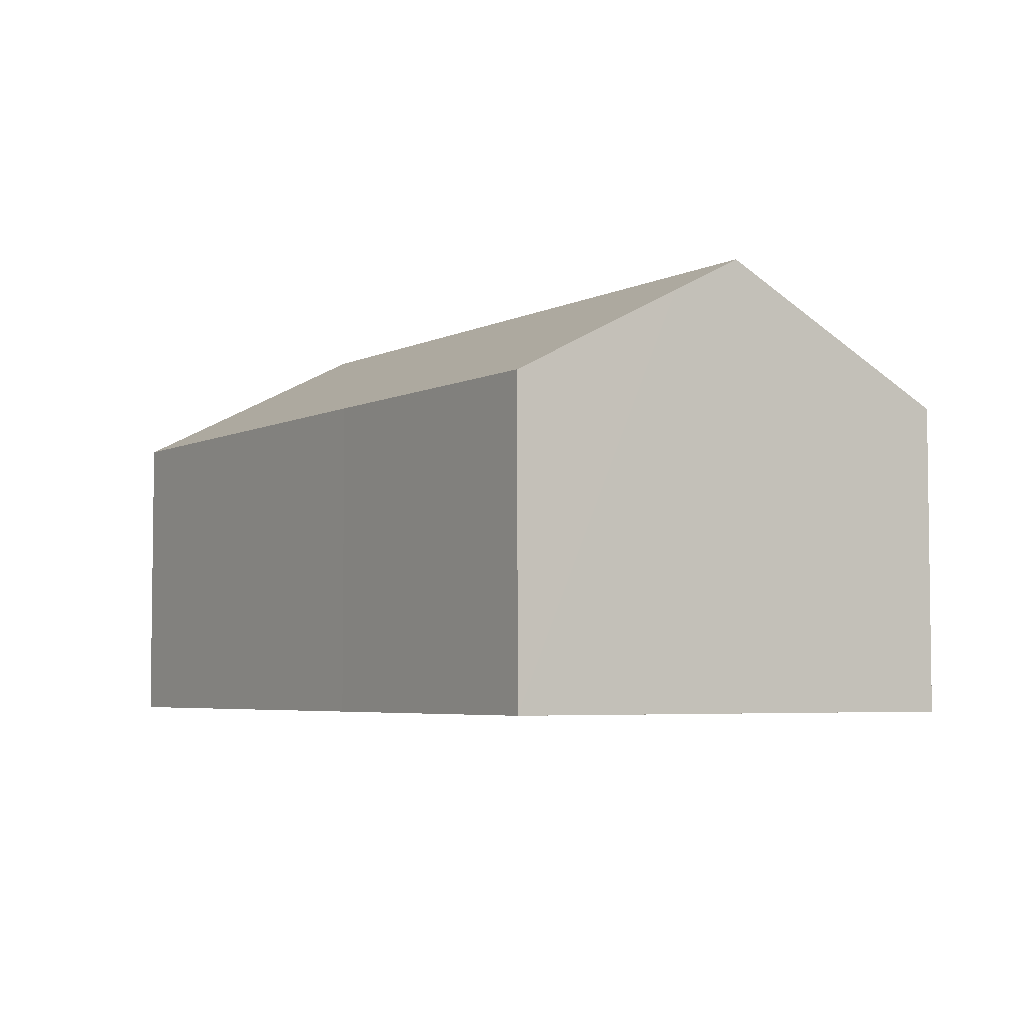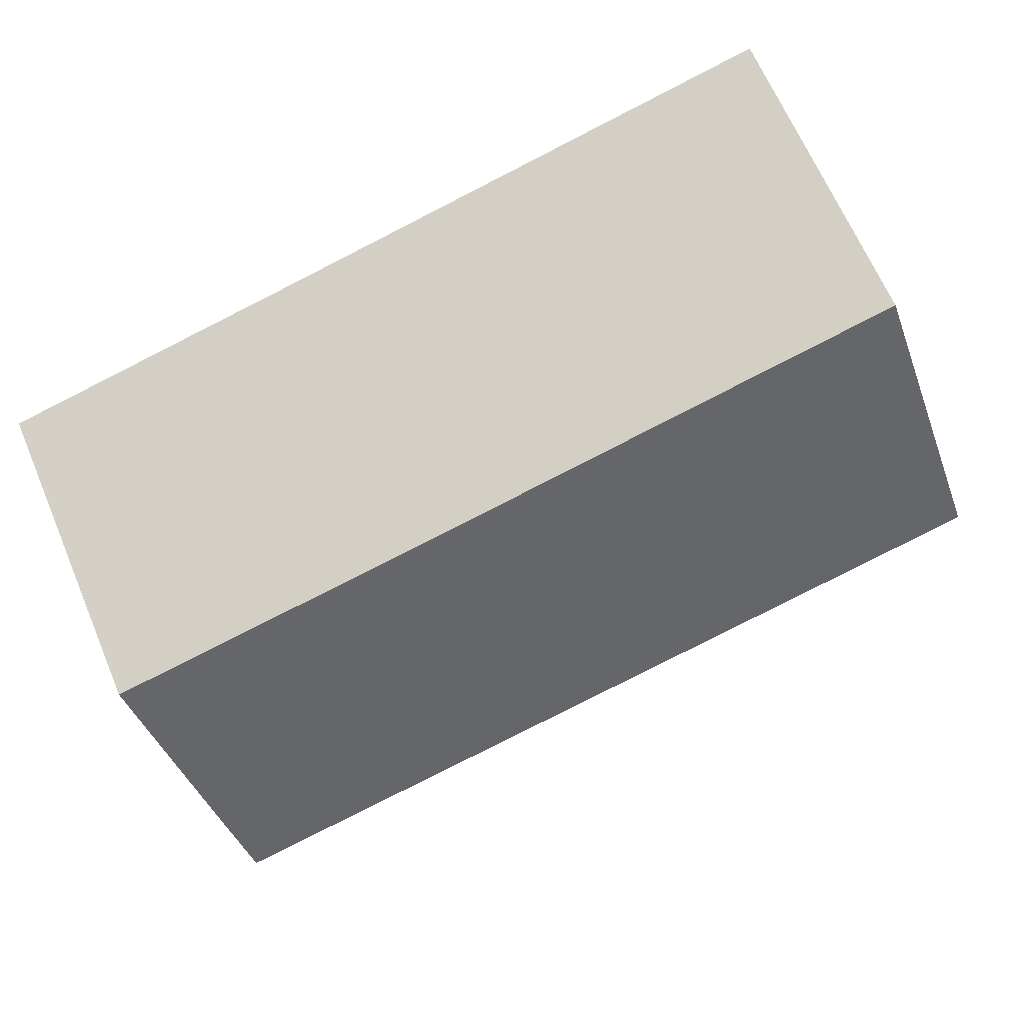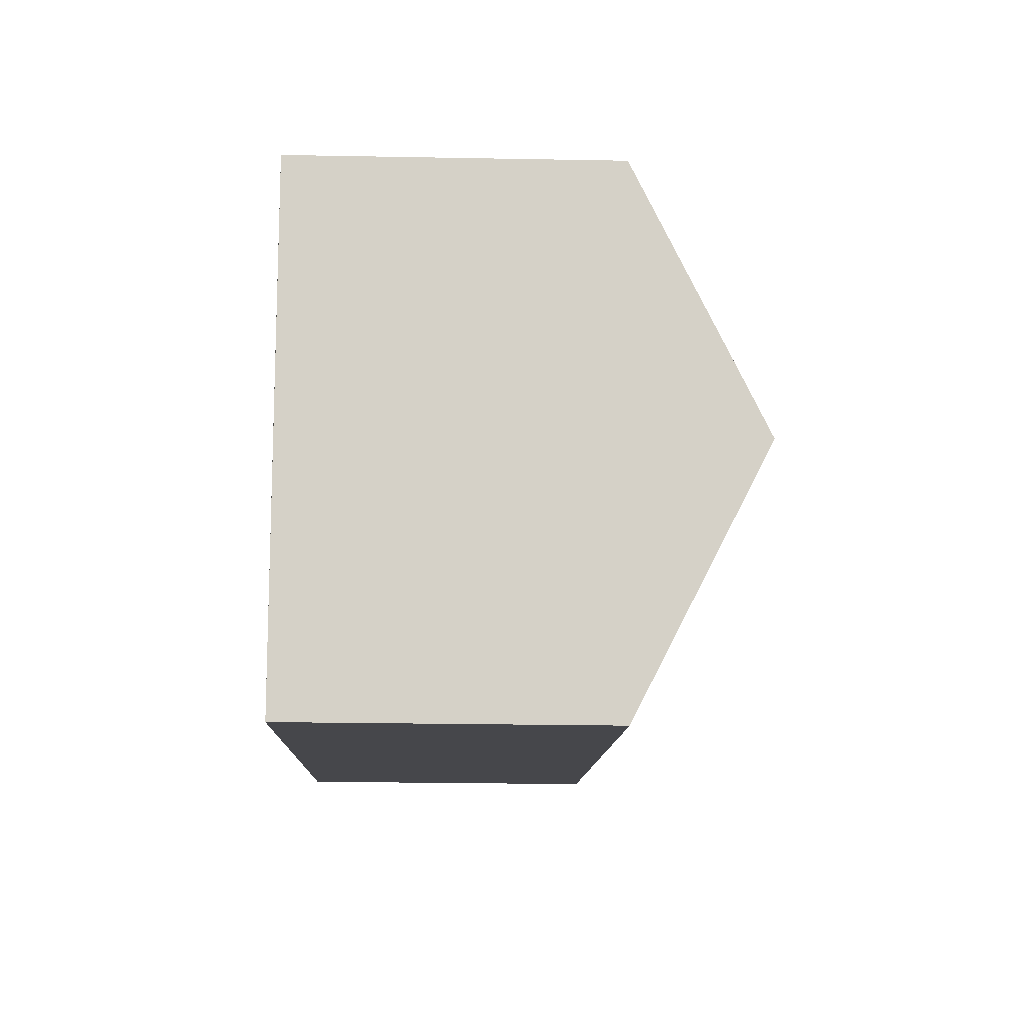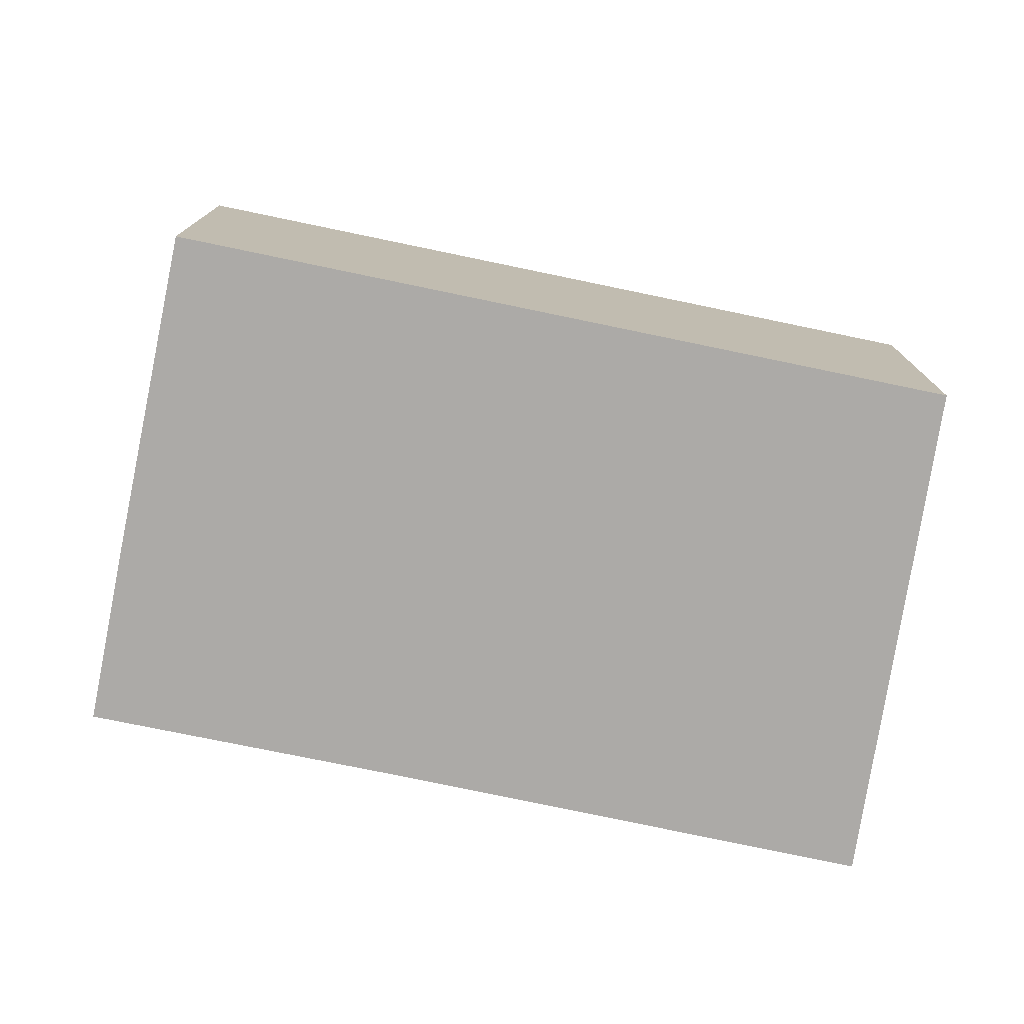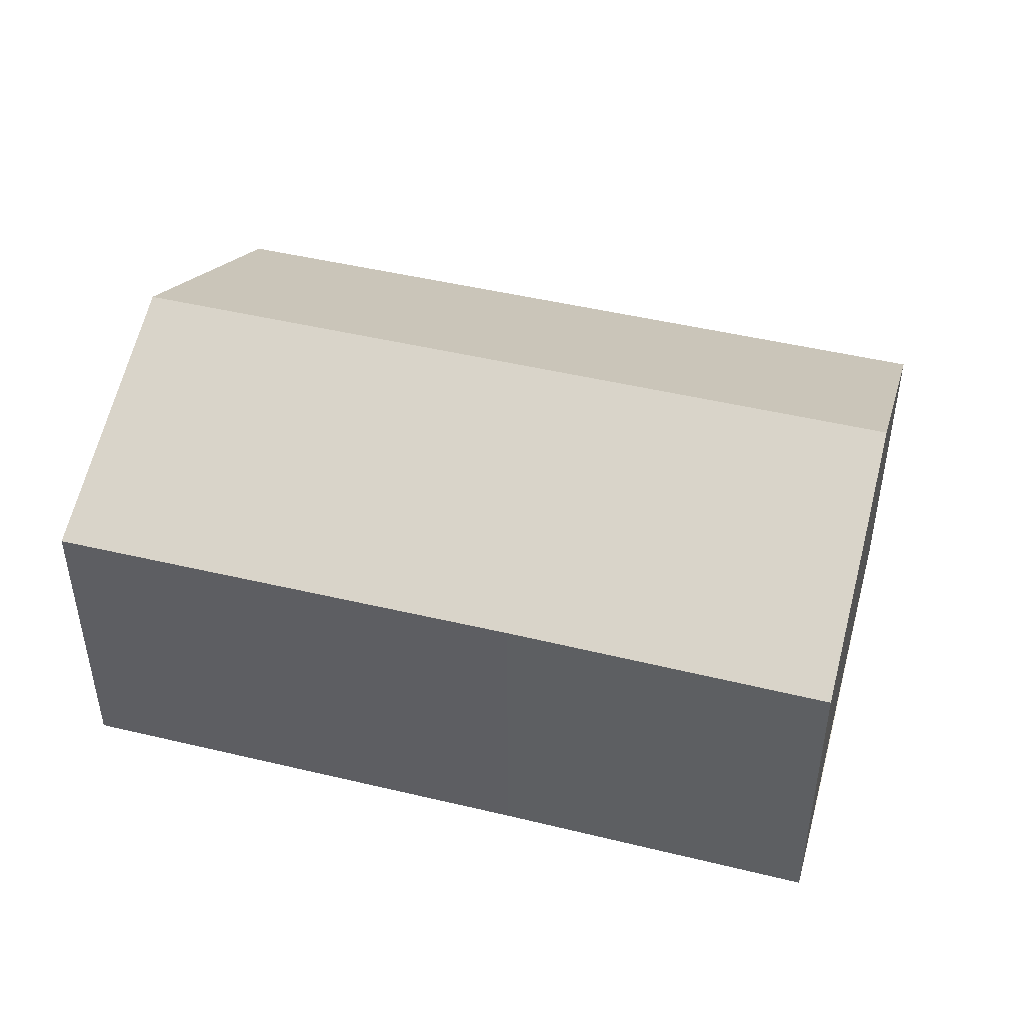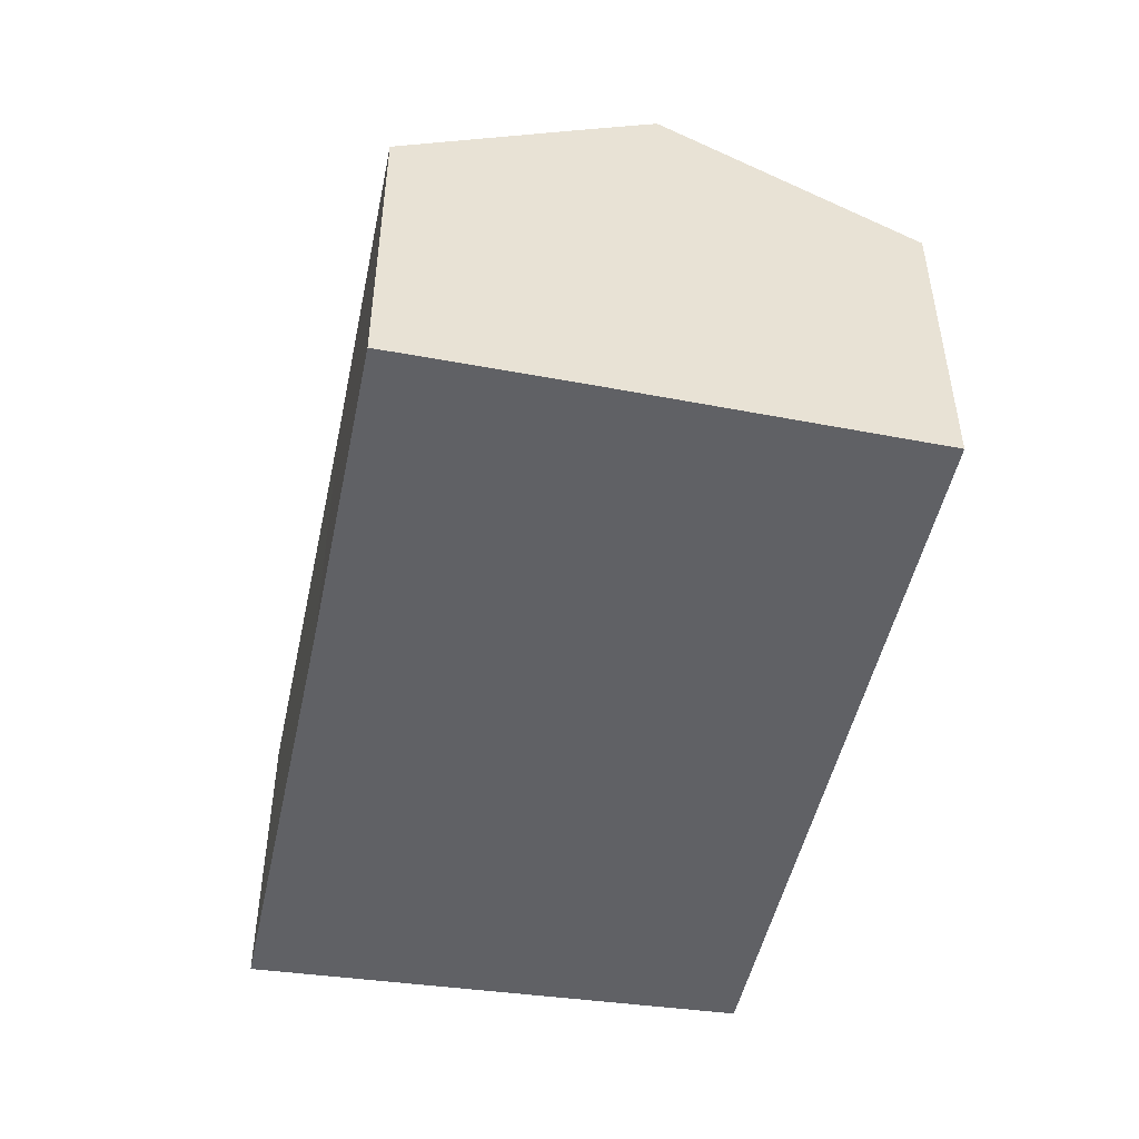
<metadata>
{"format":"obj","ext":"obj","renderer":"f3d","projection":"perspective","resolution":1024,"background":"white","views":[{"elev":-4.7,"azim":71.3,"up":"+Y"},{"elev":65.4,"azim":157.1,"up":"+Z"},{"elev":-25.0,"azim":88.3,"up":"+Z"},{"elev":-76.1,"azim":-177.4,"up":"+Y"},{"elev":46.2,"azim":29.9,"up":"+Y"},{"elev":-48.6,"azim":92.6,"up":"+Y"}]}
</metadata>
<code>
v  19.45 8.029 -4.969
v  1.26 11.34 6.477
v  21.1 11.34 1.343
v  0.174 8.459 0.894
v  0 7.998 4.897e-16
v  22.15 9.214 5.398
v  22.6 8.016 7.721
v  22.73 8.016 7.688
v  14.55 8.035 9.765
v  2.512 8.016 12.92
v  21.59 10.36 3.2
v  2.512 -7.911e-16 12.92
v  14.55 -5.979e-16 9.765
v  22.6 -4.728e-16 7.721
v  22.73 -4.708e-16 7.688
v  19.45 3.043e-16 -4.969
v  22.15 -3.305e-16 5.398
v  21.59 -1.959e-16 3.2
v  21.1 -8.223e-17 1.343
v  0 0 0
v  0.174 -5.474e-17 0.894
v  1.26 -3.966e-16 6.477
g defaultobject
f 1 2 3
f 2 1 4
f 4 1 5
f 6 7 8
f 7 6 9
f 9 2 10
f 2 9 6
f 2 6 11
f 2 11 3
f 12 9 10
f 9 12 13
f 9 13 7
f 7 13 14
f 7 14 8
f 8 14 15
f 15 6 8
f 6 15 11
f 11 15 3
f 3 15 1
f 1 15 16
f 16 15 17
f 16 17 18
f 16 18 19
f 16 5 1
f 5 16 20
f 20 4 5
f 4 20 2
f 2 20 10
f 10 20 21
f 10 21 22
f 10 22 12
f 14 17 15
f 17 14 13
f 17 13 18
f 18 13 19
f 19 13 16
f 16 13 20
f 20 13 21
f 21 13 22
f 22 13 12

</code>
